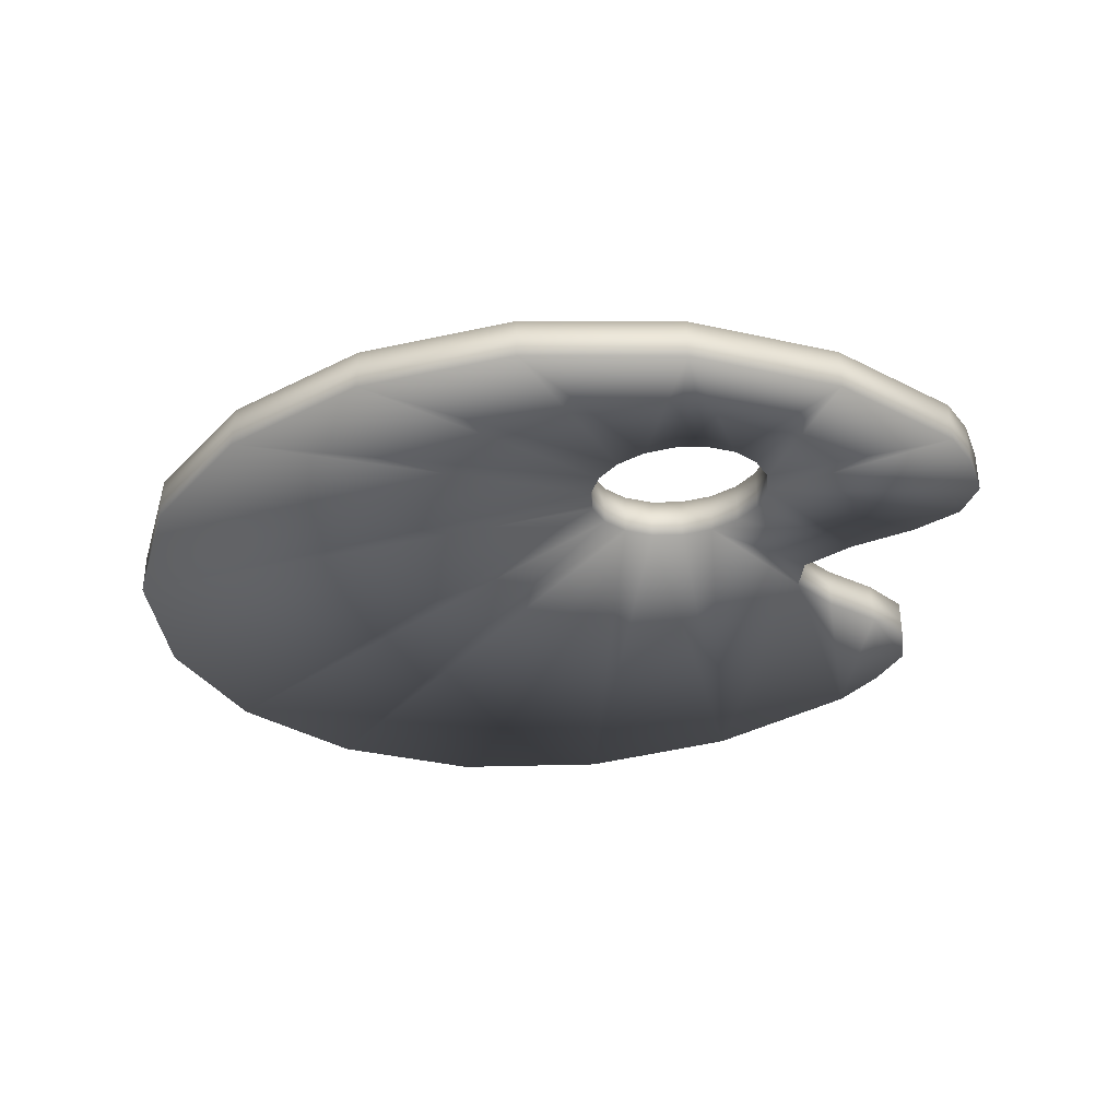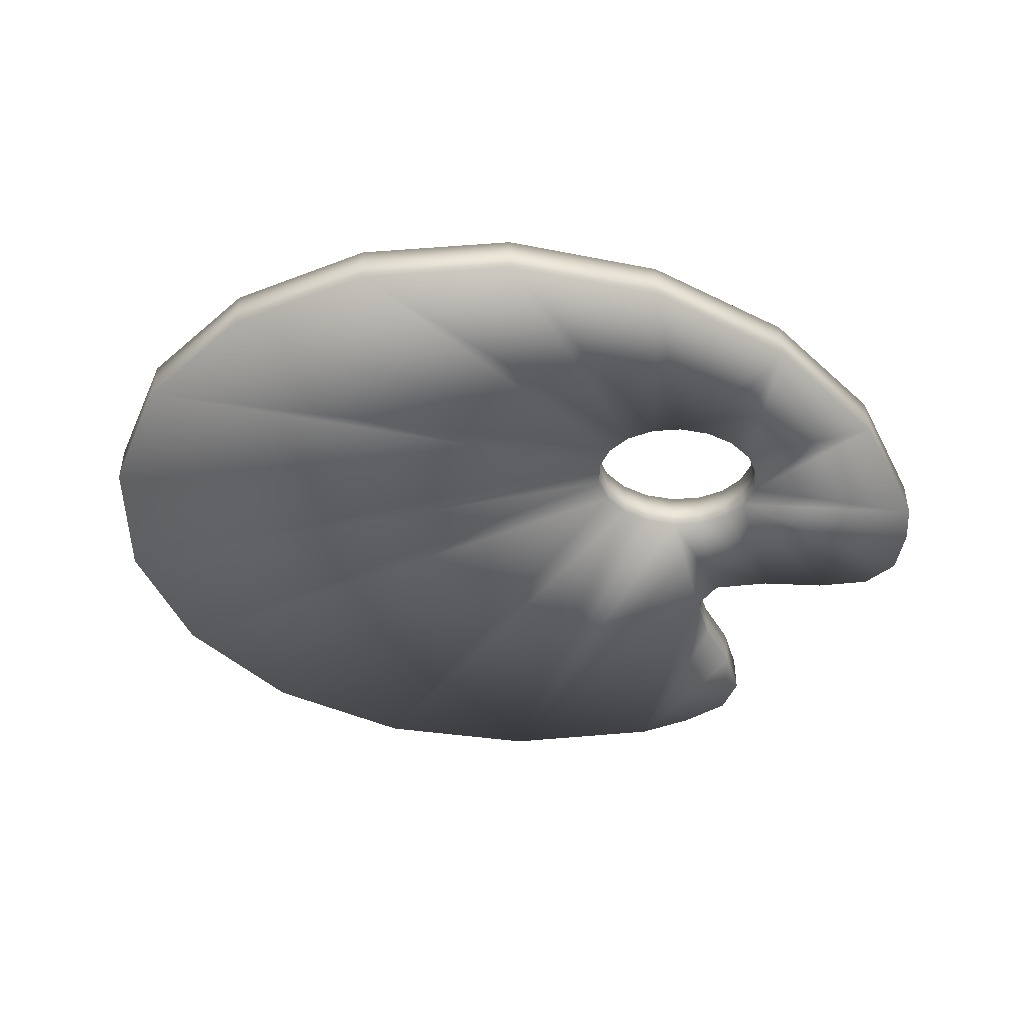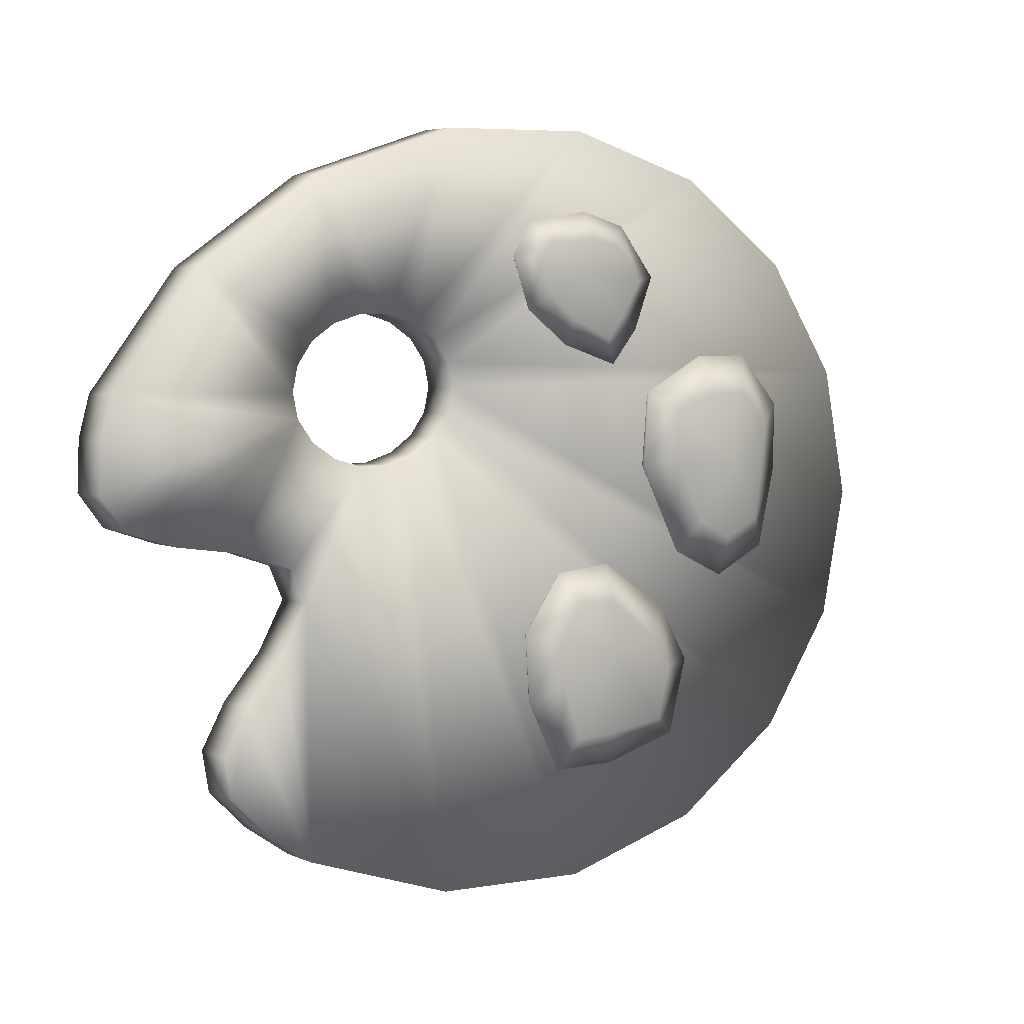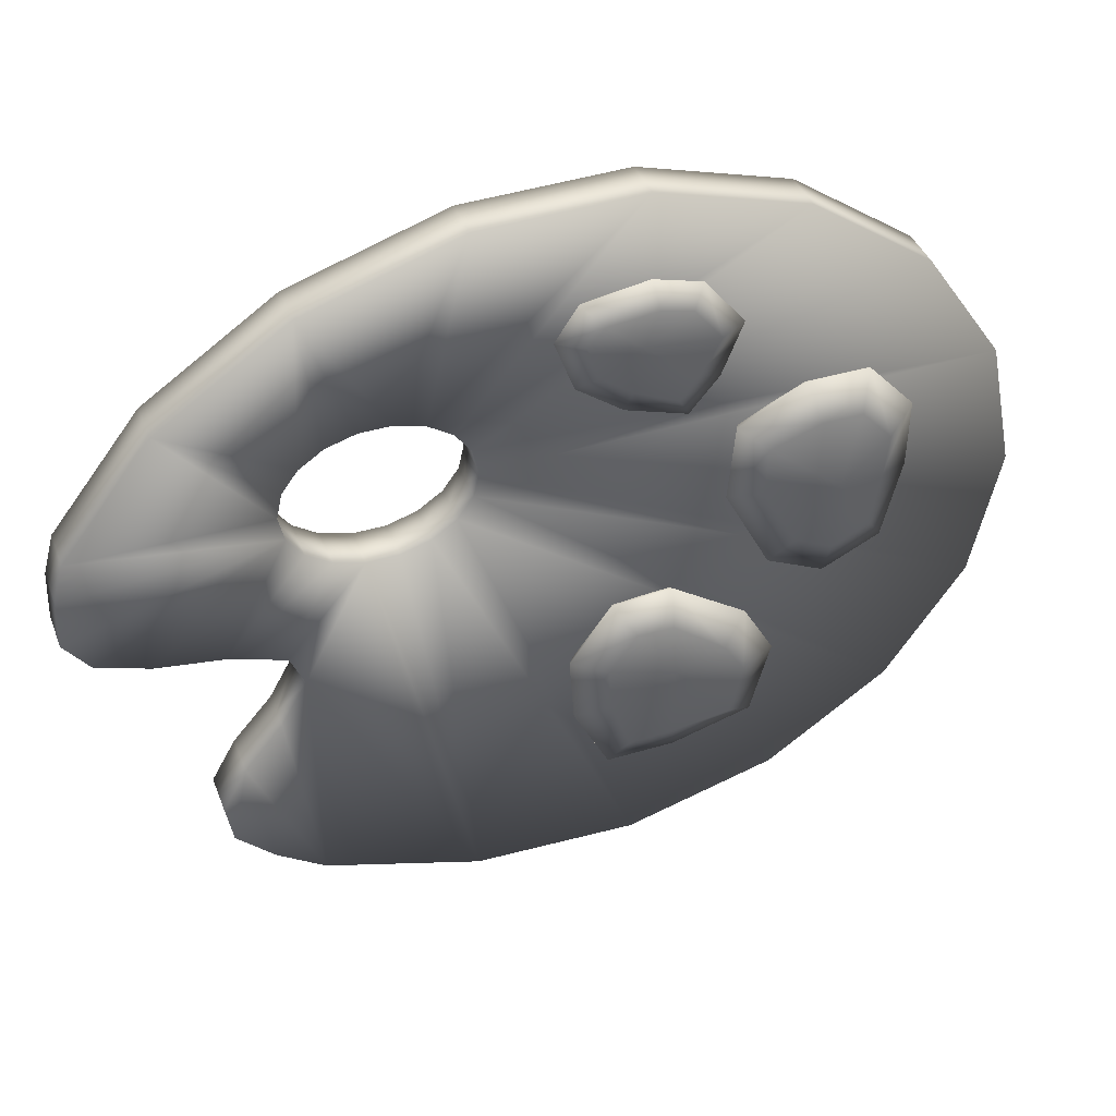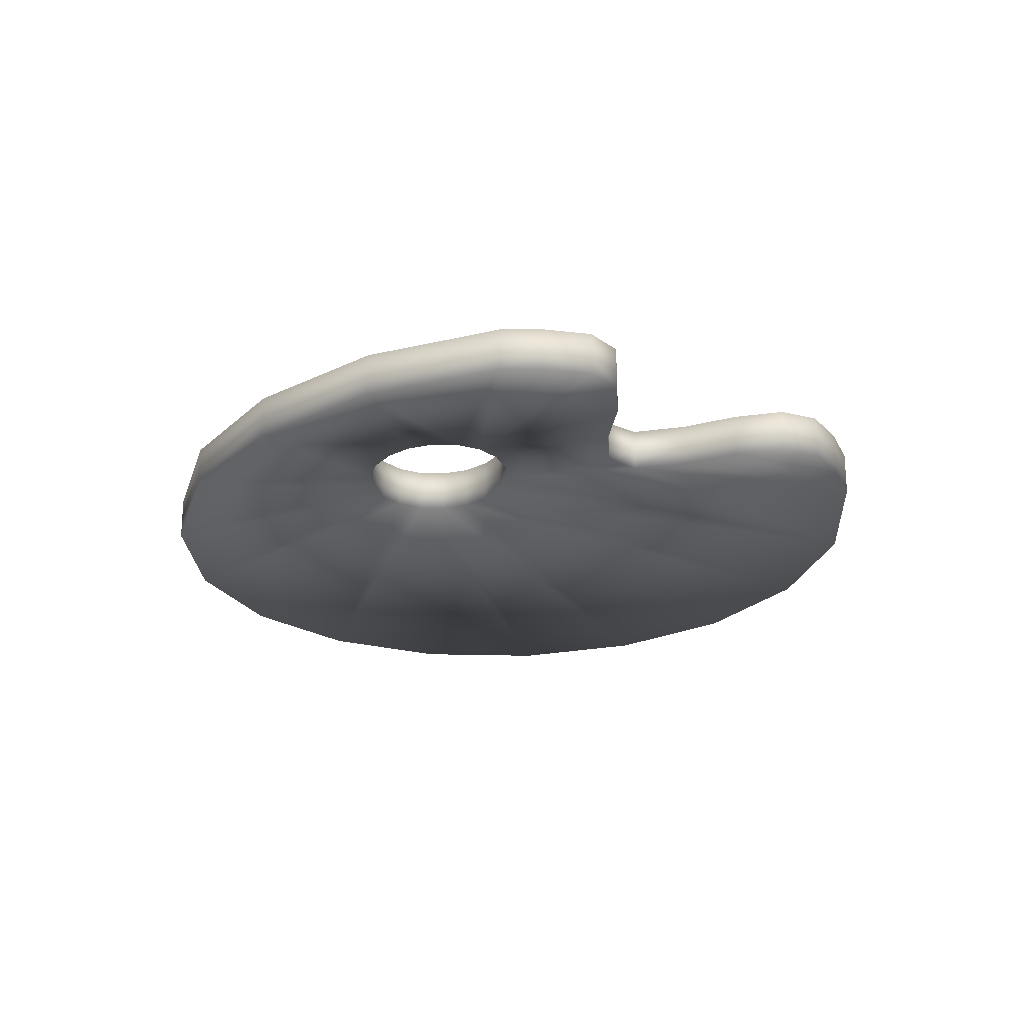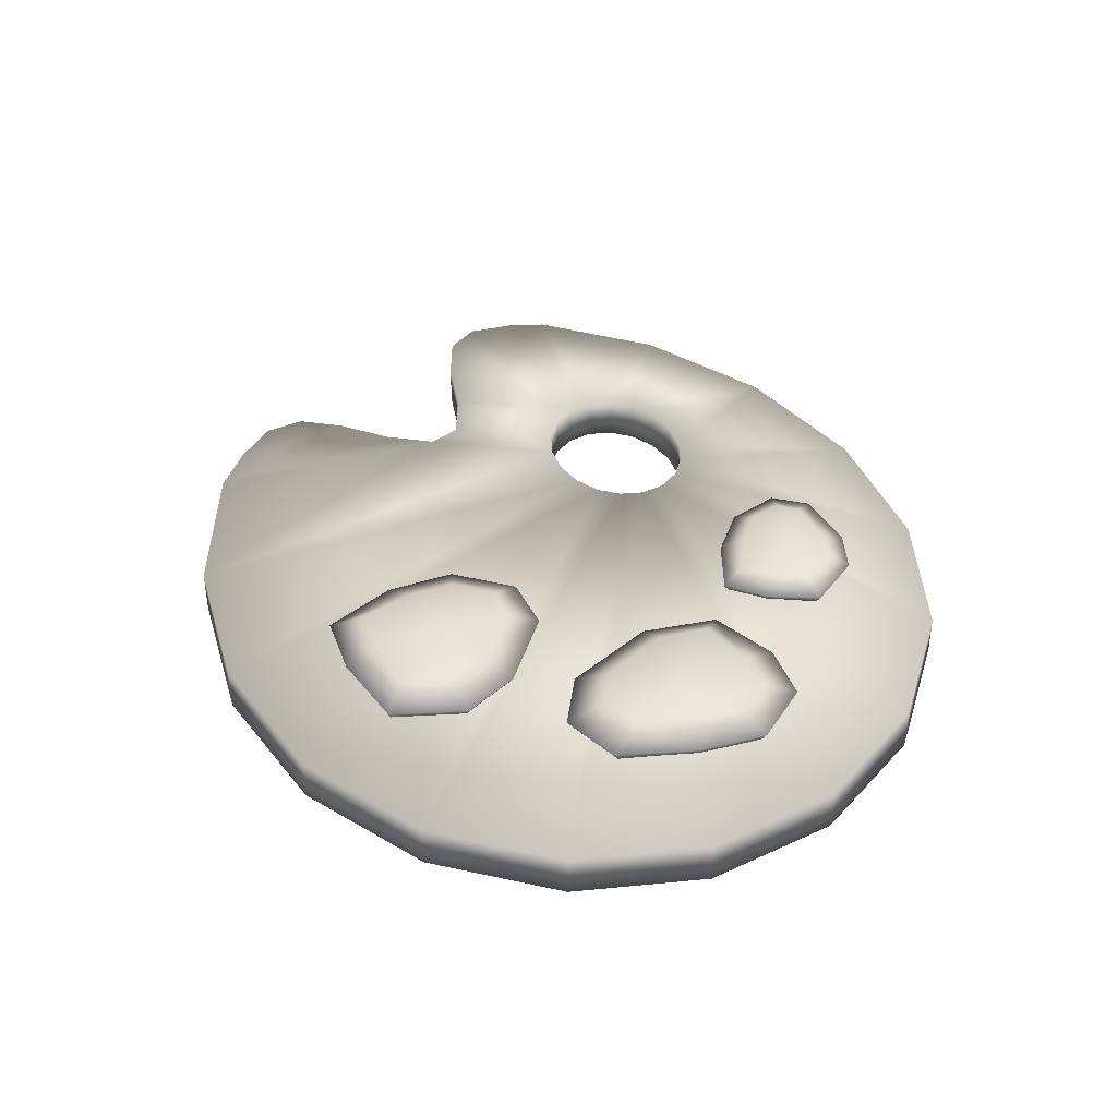
<metadata>
{"format":"obj","ext":"obj","renderer":"f3d","projection":"perspective","resolution":1024,"background":"white","views":[{"elev":-35.0,"azim":17.7,"up":"+Y"},{"elev":-46.0,"azim":-11.7,"up":"+Y"},{"elev":5.3,"azim":143.1,"up":"+Z"},{"elev":40.9,"azim":159.9,"up":"+Z"},{"elev":-21.7,"azim":75.4,"up":"+Y"},{"elev":38.8,"azim":-108.6,"up":"+Y"}]}
</metadata>
<code>
v  155 14.96 -3.446
v  175.7 14.96 3.574
v  175.7 6.372 3.574
v  155 6.372 -3.446
v  185.7 14.96 16.81
v  185.7 6.372 16.81
v  184.8 14.96 36.39
v  184.8 6.372 36.39
v  87.18 14.96 25.91
v  96.96 14.96 32.51
v  128.5 14.96 -7.45
v  106.3 14.96 -15
v  75.17 14.96 22.4
v  100.5 14.96 -28.41
v  62.4 14.96 80.6
v  50.4 14.96 77.09
v  32.99 14.96 152.4
v  94.07 14.96 132.6
v  103.3 14.96 41.4
v  75.17 14.96 80.6
v  87.18 14.96 77.09
v  105.6 14.96 51.5
v  103.3 14.96 61.61
v  145.4 14.96 97.63
v  180.4 14.96 52.37
v  96.96 14.96 70.5
v  99.11 14.96 -127.9
v  36.5 14.96 -149.1
v  111 14.96 -47.47
v  62.4 14.96 22.4
v  126.5 14.96 -65.36
v  118.3 14.96 -114.5
v  136.3 14.96 -82.9
v  133.6 14.96 -99.2
v  -29.31 14.96 -152
v  50.4 14.96 25.91
v  -90.38 14.96 -135.2
v  40.61 14.96 32.51
v  -171.5 14.96 -53.76
v  -182.5 14.96 -0
v  32.01 14.96 51.5
v  34.22 14.96 41.4
v  -139.6 14.96 -100.9
v  -31.05 14.96 153.6
v  40.61 14.96 70.5
v  -90.94 14.96 135.8
v  34.22 14.96 61.61
v  -139.7 14.96 101
v  -171.5 14.96 53.77
v  128.5 6.372 -7.45
v  126.5 6.372 -65.36
v  111 6.372 -47.47
v  99.11 6.372 -127.9
v  118.3 6.372 -114.5
v  36.5 6.372 -149.1
v  -29.31 6.372 -152
v  -90.38 6.372 -135.2
v  -139.6 6.372 -100.9
v  -171.5 6.372 -53.76
v  -182.5 6.372 -0
v  -171.5 6.372 53.77
v  -139.7 6.372 101
v  -90.94 6.372 135.8
v  -31.05 6.372 153.6
v  32.99 6.372 152.4
v  94.07 6.372 132.6
v  145.4 6.372 97.63
v  180.4 6.372 52.37
v  106.3 6.372 -15
v  100.5 6.372 -28.41
v  136.3 6.372 -82.9
v  133.6 6.372 -99.2
v  105.6 6.372 51.5
v  103.3 6.372 41.4
v  96.96 6.372 32.51
v  87.18 6.372 25.91
v  75.17 6.372 22.4
v  62.4 6.372 22.4
v  50.4 6.372 25.91
v  40.61 6.372 32.51
v  34.22 6.372 41.4
v  32.01 6.372 51.5
v  34.22 6.372 61.61
v  40.61 6.372 70.5
v  50.4 6.372 77.09
v  62.4 6.372 80.6
v  75.17 6.372 80.6
v  87.18 6.372 77.09
v  96.96 6.372 70.5
v  103.3 6.372 61.61
v  155 -2.213 -3.446
v  175.7 -2.213 3.574
v  185.7 -2.213 16.81
v  184.8 -2.213 36.39
v  87.18 -2.213 25.91
v  106.3 -2.213 -15
v  128.5 -2.213 -7.45
v  96.96 -2.213 32.51
v  75.17 -2.213 22.4
v  100.5 -2.213 -28.41
v  62.4 -2.213 80.6
v  94.07 -2.213 132.6
v  32.99 -2.213 152.4
v  50.4 -2.213 77.09
v  103.3 -2.213 41.4
v  75.17 -2.213 80.6
v  87.18 -2.213 77.09
v  105.6 -2.213 51.5
v  180.4 -2.213 52.37
v  145.4 -2.213 97.63
v  103.3 -2.213 61.61
v  96.96 -2.213 70.5
v  99.11 -2.213 -127.9
v  111 -2.213 -47.47
v  36.5 -2.213 -149.1
v  62.4 -2.213 22.4
v  126.5 -2.213 -65.36
v  118.3 -2.213 -114.5
v  133.6 -2.213 -99.2
v  136.3 -2.213 -82.9
v  50.4 -2.213 25.91
v  -29.31 -2.213 -152
v  40.61 -2.213 32.51
v  -90.38 -2.213 -135.2
v  -171.5 -2.213 -53.76
v  34.22 -2.213 41.4
v  32.01 -2.213 51.5
v  -182.5 -2.213 -0
v  -139.6 -2.213 -100.9
v  -31.05 -2.213 153.6
v  40.61 -2.213 70.5
v  -90.94 -2.213 135.8
v  34.22 -2.213 61.61
v  -139.7 -2.213 101
v  -171.5 -2.213 53.77
v  -104.9 27.4 16.76
v  -104.9 24.91 -14.76
v  -120.2 24.91 -7.386
v  -123.6 24.91 15.61
v  -125.5 24.91 32.52
v  -113 24.91 46.38
v  -96.7 24.91 46.38
v  -76.16 24.91 39.48
v  -75.01 24.91 19.29
v  -89.54 24.91 -7.386
v  -104.9 18.62 -31.53
v  -128.3 18.62 -20.23
v  -136 18.62 12.7
v  -136.5 18.62 40.91
v  -117.3 18.62 62.14
v  -92.37 18.62 62.14
v  -65.19 18.62 47.87
v  -62.53 18.62 16.38
v  -81.39 18.62 -20.23
v  -104.9 11.46 -25.71
v  -125.5 11.46 -15.77
v  -131.7 11.46 13.71
v  -132.6 11.46 37.99
v  -115.8 11.46 56.67
v  -93.87 11.46 56.67
v  -69 11.46 44.96
v  -66.86 11.46 17.39
v  -84.22 11.46 -15.77
v  -104.9 6.151 16.76
v  -41.39 27.4 -58.25
v  -71.22 24.91 -67.88
v  -62.69 24.91 -54.18
v  -40.97 24.91 -36.99
v  -26.08 24.91 -36.49
v  -14.95 24.91 -51.97
v  -16.2 24.91 -70.38
v  -23.77 24.91 -92.91
v  -41.46 24.91 -92.22
v  -65.96 24.91 -89.19
v  -85.84 18.62 -66.22
v  -73.26 18.62 -43.7
v  -42.55 18.62 -22.6
v  -17.93 18.62 -24.92
v  -0.8878 18.62 -48.63
v  -2.791 18.62 -76.84
v  -17.3 18.62 -106.1
v  -44.95 18.62 -106
v  -77.78 18.62 -97.13
v  -80.76 11.46 -66.8
v  -69.59 11.46 -47.34
v  -42 11.46 -27.6
v  -20.76 11.46 -28.94
v  -5.773 11.46 -49.79
v  -7.447 11.46 -74.6
v  -19.55 11.46 -101.5
v  -43.73 11.46 -101.2
v  -73.68 11.46 -94.38
v  -41.39 6.151 -58.25
v  -25.86 24.29 97.36
v  -44.74 22.63 107.4
v  -32.39 22.63 110.4
v  -12.19 22.63 108.5
v  -5.507 22.63 101.1
v  -10.57 22.63 87.23
v  -22.79 22.63 78.06
v  -40.34 22.63 69.92
v  -47.46 22.63 79.3
v  -56.02 22.63 93.4
v  -49.93 18.45 115.8
v  -30.26 18.45 121.4
v  -3.733 18.45 116.9
v  5.325 18.45 103.2
v  -2.438 18.45 81.84
v  -21.16 18.45 67.78
v  -45.97 18.45 59.57
v  -57.72 18.45 73.72
v  -66.11 18.45 95.19
v  -48.13 13.69 112.9
v  -31 13.69 117.5
v  -6.671 13.69 114
v  1.563 13.69 102.5
v  -5.263 13.69 83.71
v  -21.73 13.69 71.35
v  -44.01 13.69 63.16
v  -54.16 13.69 75.65
v  -62.61 13.69 94.57
v  -25.86 10.15 97.36
o Cylinder001
g Cylinder001
f 1 2 3 4
f 2 5 6 3
f 5 7 8 6
f 9 10 11 12
f 13 9 12 14
f 15 16 17 18
f 11 10 19 1
f 20 15 18
f 21 20 18
f 22 23 24 25
f 23 26 24
f 26 21 18 24
f 19 22 25 7
f 19 5 2
f 19 2 1
f 19 7 5
f 27 28 14 29
f 28 30 13 14
f 31 32 27
f 29 31 27
f 31 33 34 32
f 28 35 36 30
f 35 37 38 36
f 39 40 41 42
f 37 43 38
f 43 39 42 38
f 44 17 16 45
f 46 44 45 47
f 48 46 47
f 40 49 41
f 49 48 47 41
f 50 11 1 4
f 51 31 29 52
f 53 27 32 54
f 55 28 27 53
f 56 35 28 55
f 57 37 35 56
f 58 43 37 57
f 59 39 43 58
f 60 40 39 59
f 61 49 40 60
f 62 48 49 61
f 63 46 48 62
f 64 44 46 63
f 65 17 44 64
f 66 18 17 65
f 67 24 18 66
f 68 25 24 67
f 8 7 25 68
f 69 12 11 50
f 70 14 12 69
f 52 29 14 70
f 71 33 31 51
f 72 34 33 71
f 54 32 34 72
f 73 22 19 74
f 74 19 10 75
f 75 10 9 76
f 76 9 13 77
f 77 13 30 78
f 78 30 36 79
f 79 36 38 80
f 80 38 42 81
f 81 42 41 82
f 82 41 47 83
f 83 47 45 84
f 84 45 16 85
f 85 16 15 86
f 86 15 20 87
f 87 20 21 88
f 88 21 26 89
f 89 26 23 90
f 90 23 22 73
f 91 4 3 92
f 92 3 6 93
f 93 6 8 94
f 95 96 97 98
f 99 100 96 95
f 101 102 103 104
f 97 91 105 98
f 106 102 101
f 107 102 106
f 108 109 110 111
f 111 110 112
f 112 110 102 107
f 105 94 109 108
f 105 92 93
f 105 91 92
f 105 93 94
f 113 114 100 115
f 115 100 99 116
f 117 113 118
f 114 113 117
f 117 118 119 120
f 115 116 121 122
f 122 121 123 124
f 125 126 127 128
f 124 123 129
f 129 123 126 125
f 130 131 104 103
f 132 133 131 130
f 134 133 132
f 128 127 135
f 135 127 133 134
f 50 4 91 97
f 51 52 114 117
f 53 54 118 113
f 55 53 113 115
f 56 55 115 122
f 57 56 122 124
f 58 57 124 129
f 59 58 129 125
f 60 59 125 128
f 61 60 128 135
f 62 61 135 134
f 63 62 134 132
f 64 63 132 130
f 65 64 130 103
f 66 65 103 102
f 67 66 102 110
f 68 67 110 109
f 8 68 109 94
f 69 50 97 96
f 70 69 96 100
f 52 70 100 114
f 71 51 117 120
f 72 71 120 119
f 54 72 119 118
f 73 74 105 108
f 74 75 98 105
f 75 76 95 98
f 76 77 99 95
f 77 78 116 99
f 78 79 121 116
f 79 80 123 121
f 80 81 126 123
f 81 82 127 126
f 82 83 133 127
f 83 84 131 133
f 84 85 104 131
f 85 86 101 104
f 86 87 106 101
f 87 88 107 106
f 88 89 112 107
f 89 90 111 112
f 90 73 108 111
f 136 137 138
f 136 138 139
f 136 139 140
f 136 140 141
f 136 141 142
f 136 142 143
f 136 143 144
f 136 144 145
f 136 145 137
f 137 146 147 138
f 138 147 148 139
f 139 148 149 140
f 140 149 150 141
f 141 150 151 142
f 142 151 152 143
f 143 152 153 144
f 144 153 154 145
f 145 154 146 137
f 146 155 156 147
f 147 156 157 148
f 148 157 158 149
f 149 158 159 150
f 150 159 160 151
f 151 160 161 152
f 152 161 162 153
f 153 162 163 154
f 154 163 155 146
f 164 156 155
f 164 157 156
f 164 158 157
f 164 159 158
f 164 160 159
f 164 161 160
f 164 162 161
f 164 163 162
f 164 155 163
f 165 166 167
f 165 167 168
f 165 168 169
f 165 169 170
f 165 170 171
f 165 171 172
f 165 172 173
f 165 173 174
f 165 174 166
f 166 175 176 167
f 167 176 177 168
f 168 177 178 169
f 169 178 179 170
f 170 179 180 171
f 171 180 181 172
f 172 181 182 173
f 173 182 183 174
f 174 183 175 166
f 175 184 185 176
f 176 185 186 177
f 177 186 187 178
f 178 187 188 179
f 179 188 189 180
f 180 189 190 181
f 181 190 191 182
f 182 191 192 183
f 183 192 184 175
f 193 185 184
f 193 186 185
f 193 187 186
f 193 188 187
f 193 189 188
f 193 190 189
f 193 191 190
f 193 192 191
f 193 184 192
f 194 195 196
f 194 196 197
f 194 197 198
f 194 198 199
f 194 199 200
f 194 200 201
f 194 201 202
f 194 202 203
f 194 203 195
f 195 204 205 196
f 196 205 206 197
f 197 206 207 198
f 198 207 208 199
f 199 208 209 200
f 200 209 210 201
f 201 210 211 202
f 202 211 212 203
f 203 212 204 195
f 204 213 214 205
f 205 214 215 206
f 206 215 216 207
f 207 216 217 208
f 208 217 218 209
f 209 218 219 210
f 210 219 220 211
f 211 220 221 212
f 212 221 213 204
f 222 214 213
f 222 215 214
f 222 216 215
f 222 217 216
f 222 218 217
f 222 219 218
f 222 220 219
f 222 221 220
f 222 213 221

</code>
